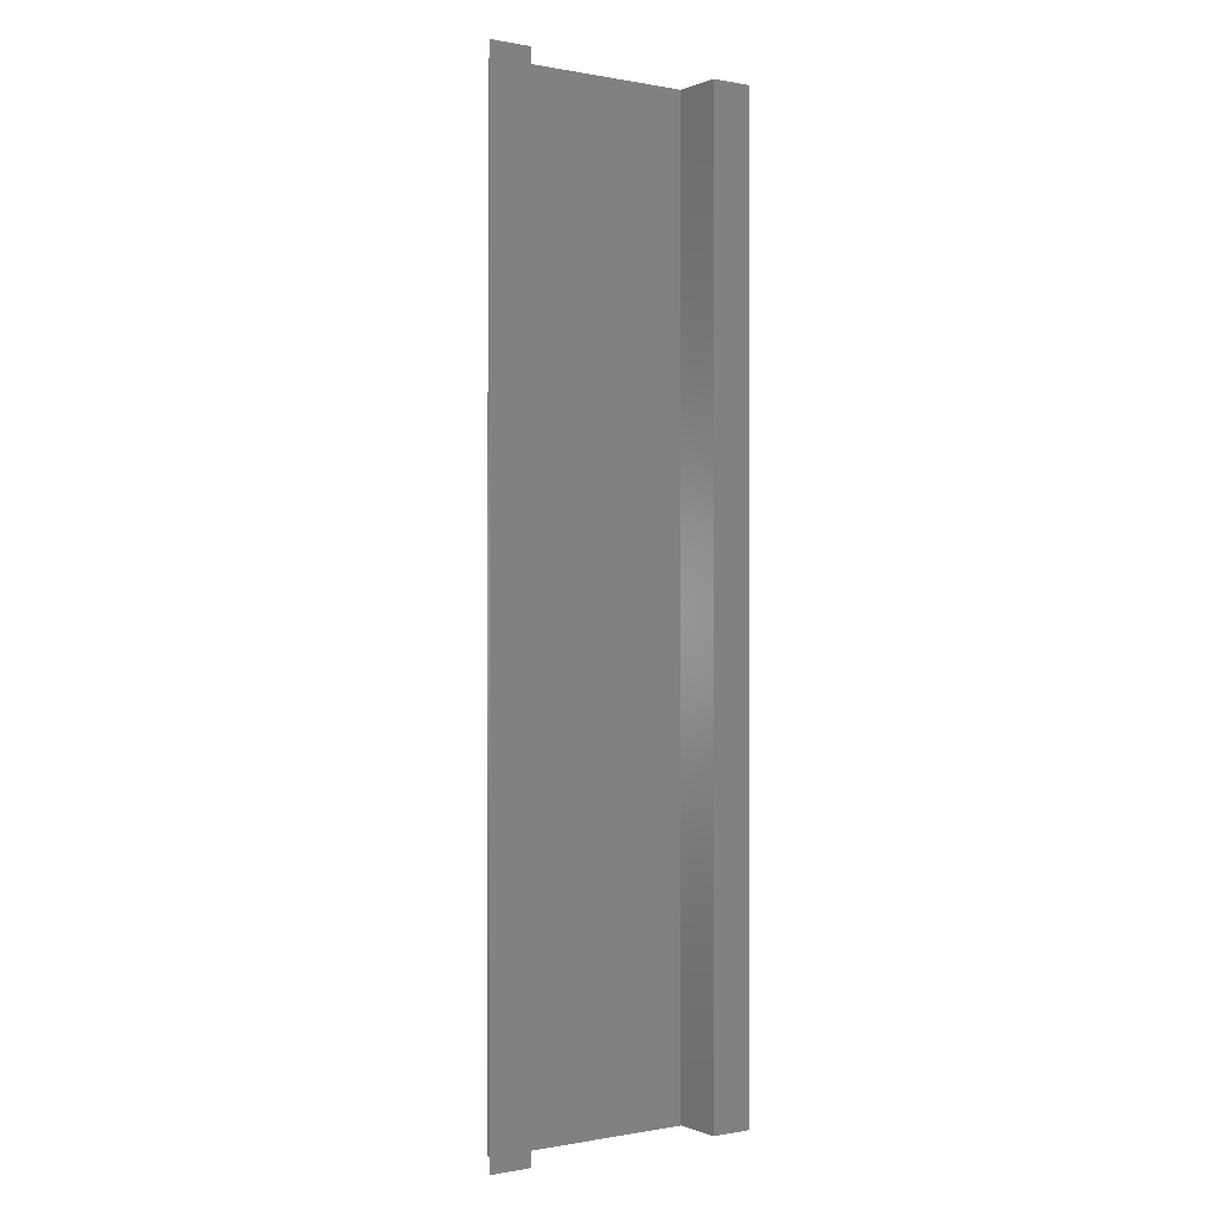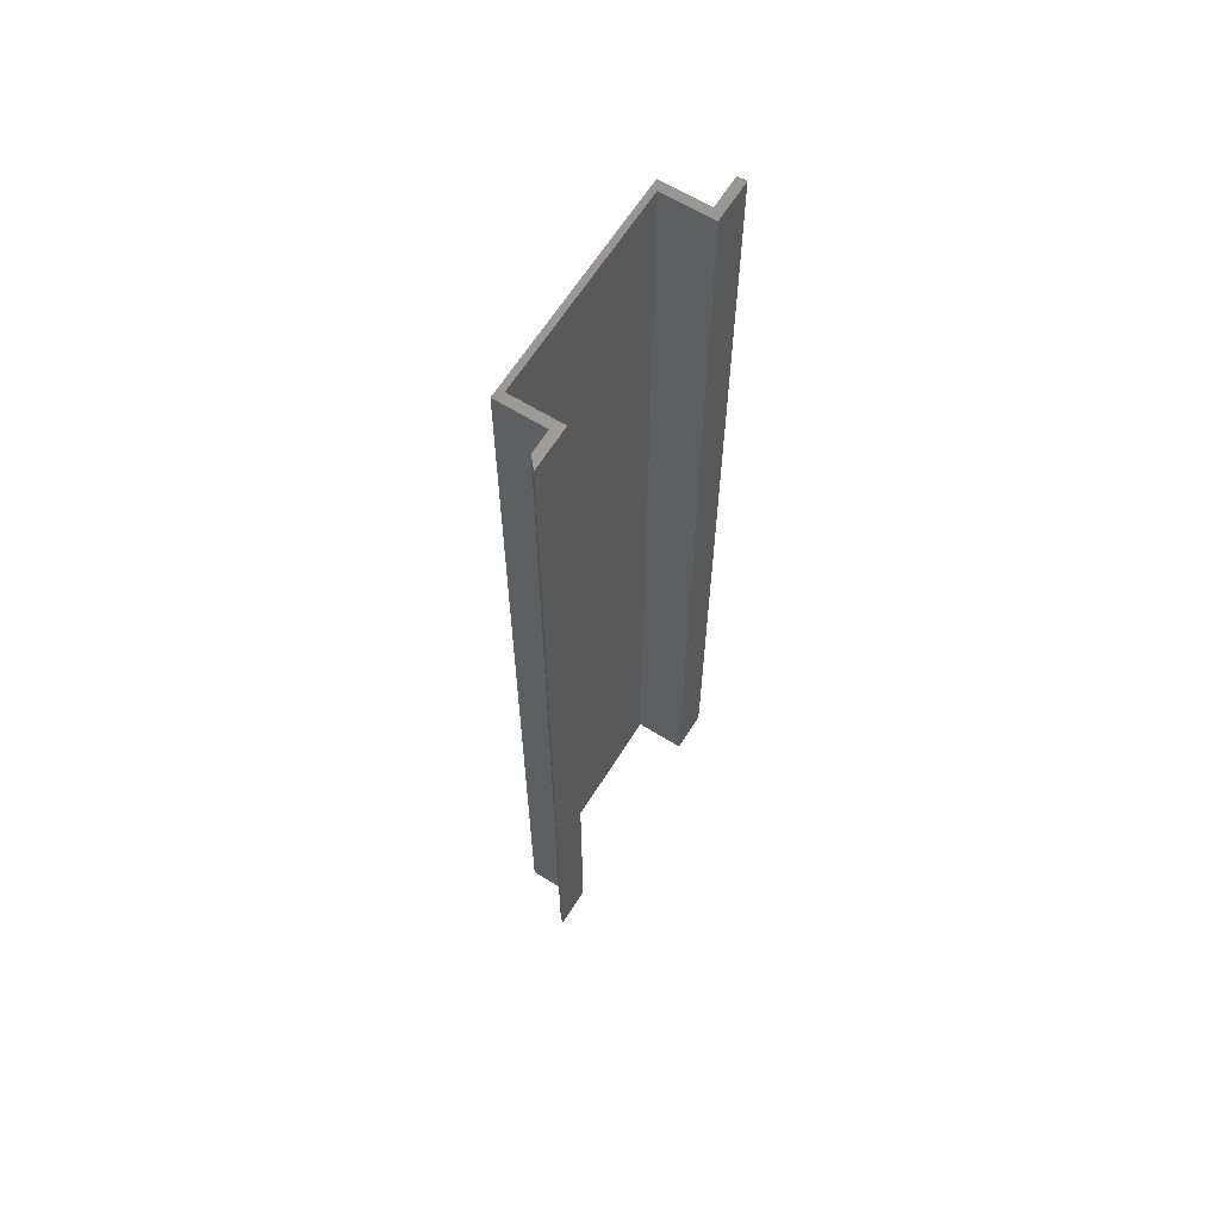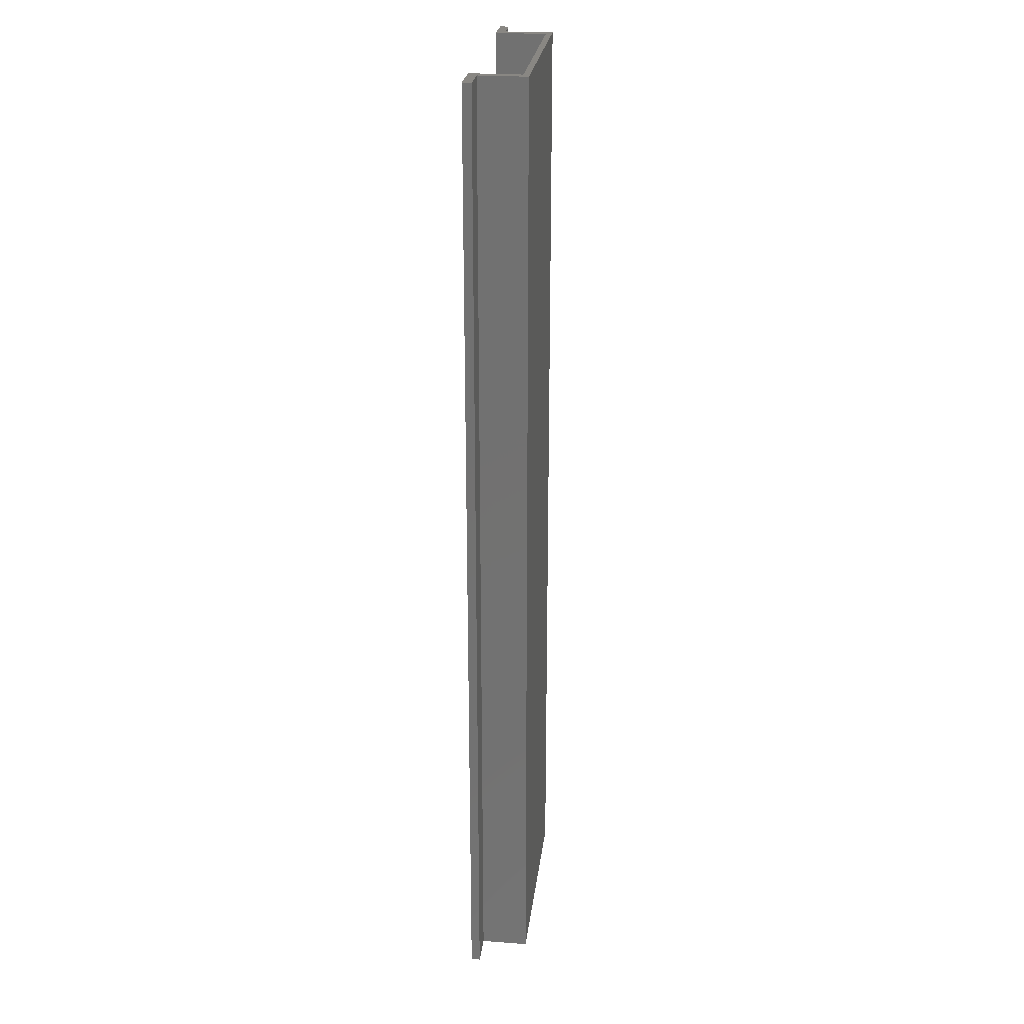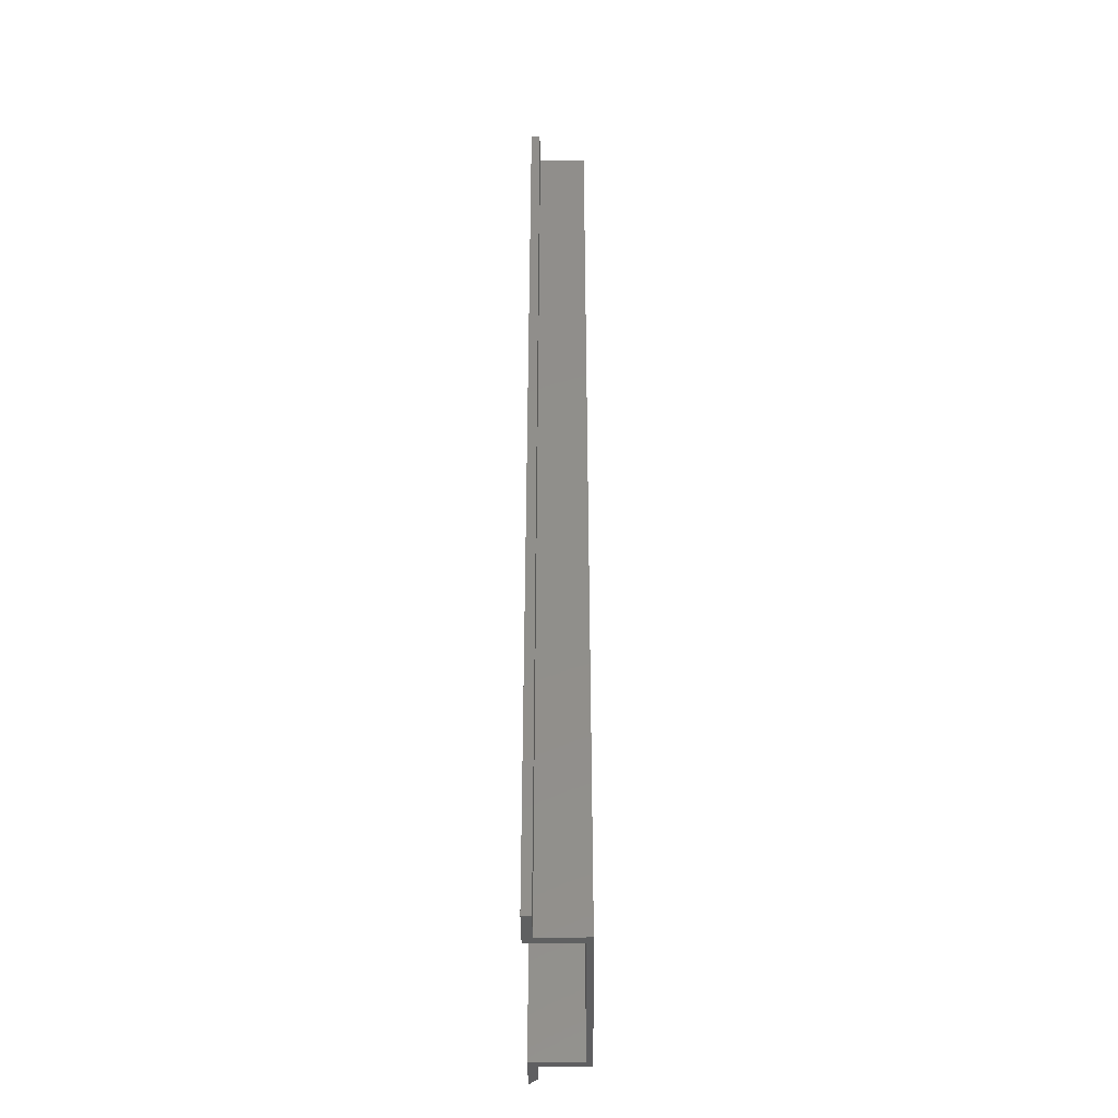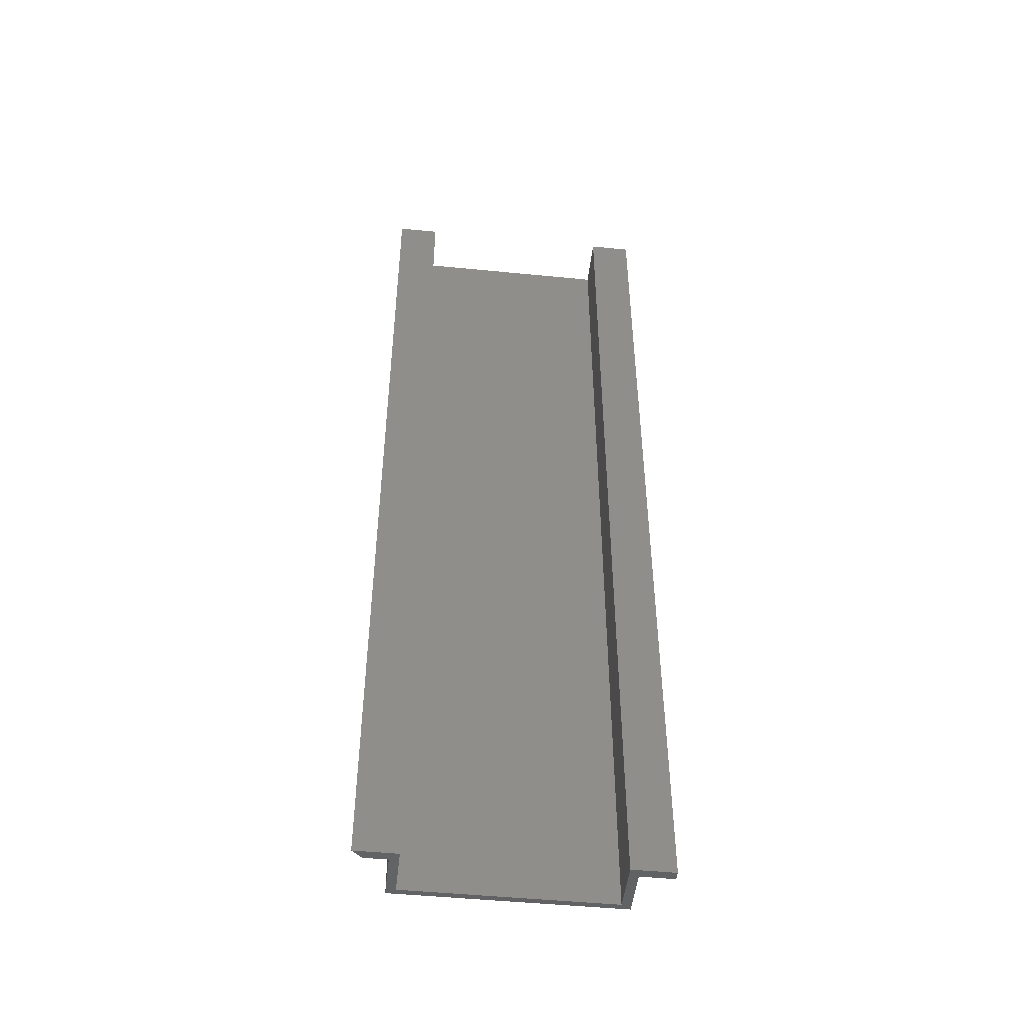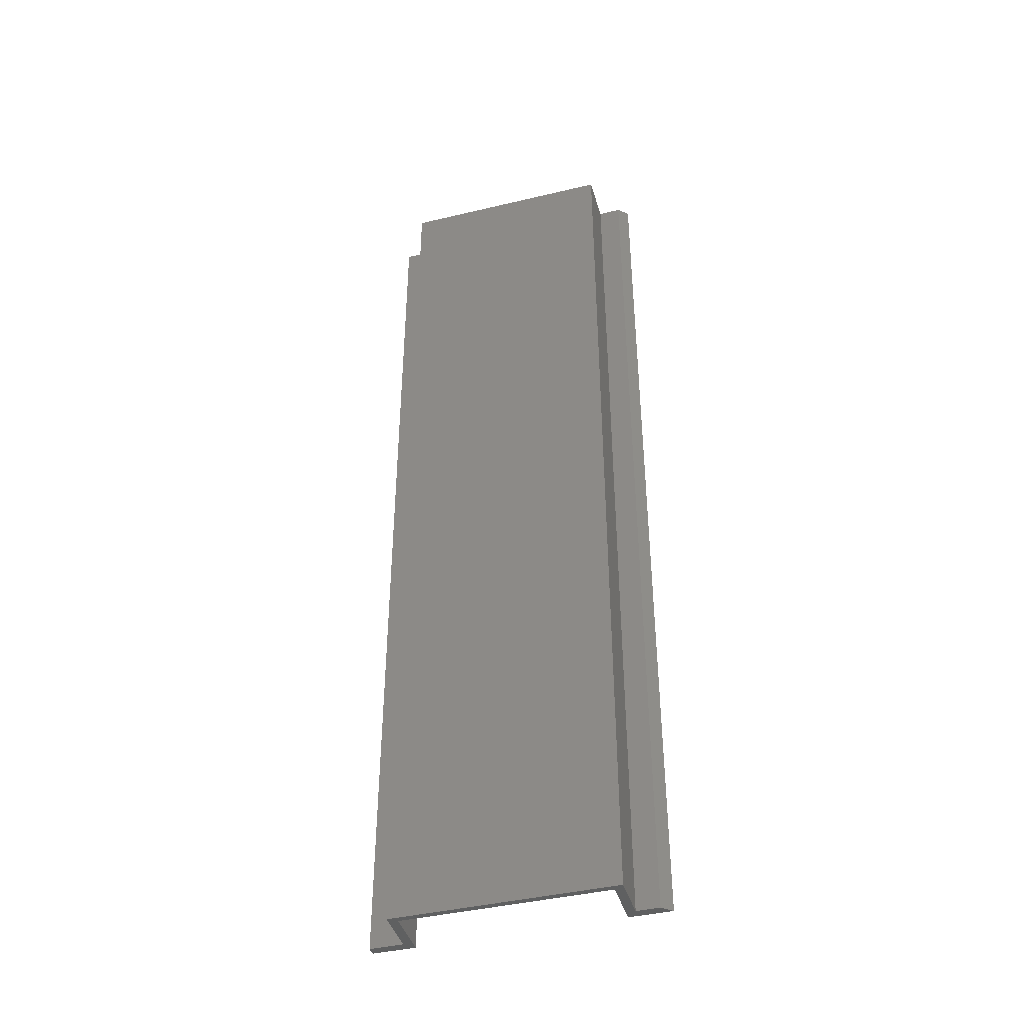
<metadata>
{"format":"stl","ext":"stl","renderer":"f3d","projection":"perspective","resolution":1024,"background":"white","views":[{"elev":-0.2,"azim":-34.9,"up":"+Y"},{"elev":63.8,"azim":-58.0,"up":"+Y"},{"elev":25.0,"azim":96.8,"up":"+Y"},{"elev":-41.0,"azim":90.6,"up":"+Y"},{"elev":-48.4,"azim":-6.3,"up":"+Y"},{"elev":-41.7,"azim":-163.9,"up":"+Y"}]}
</metadata>
<code>
# stl→obj: 24 verts, 44 faces
v -0.08405 -0.75 -0.005592
v 0.07714 -0.75 -0.0009868
v -0.07714 -0.75 -0.0009868
v 0.08405 -0.75 -0.005592
v -0.1016 -0.75 0.03125
v -0.07714 -0.75 0.03816
v -0.1094 -0.75 0.03816
v 0.08405 -0.75 0.03125
v 0.1094 -0.75 0.03125
v 0.1094 -0.75 0.03816
v 0.07714 -0.75 0.03816
v -0.08405 -0.75 0.03125
v -0.07714 -2.237e-19 -0.0009868
v 0.07714 8.34e-18 -0.0009868
v -0.08405 -8.948e-19 -0.005592
v 0.08405 8.436e-18 -0.005592
v -0.1094 4.314e-19 0.03816
v -0.07714 2.221e-18 0.03816
v -0.1016 4.337e-19 0.03125
v 0.08405 1.074e-17 0.03125
v 0.07714 1.078e-17 0.03816
v 0.1094 1.257e-17 0.03816
v 0.1094 1.214e-17 0.03125
v -0.08405 1.406e-18 0.03125
f 1 2 3
f 1 4 2
f 5 6 7
f 8 9 10
f 8 10 11
f 8 11 2
f 8 2 4
f 12 1 3
f 12 3 6
f 12 6 5
f 13 14 15
f 14 16 15
f 17 18 19
f 20 16 14
f 20 14 21
f 20 21 22
f 20 22 23
f 24 19 18
f 24 18 13
f 24 13 15
f 19 24 5
f 5 24 12
f 18 17 6
f 6 17 7
f 17 19 7
f 7 19 5
f 13 18 3
f 3 18 6
f 14 13 2
f 2 13 3
f 21 14 11
f 11 14 2
f 22 21 10
f 10 21 11
f 23 22 9
f 9 22 10
f 20 23 8
f 8 23 9
f 16 20 4
f 4 20 8
f 15 16 1
f 1 16 4
f 24 15 12
f 12 15 1

</code>
